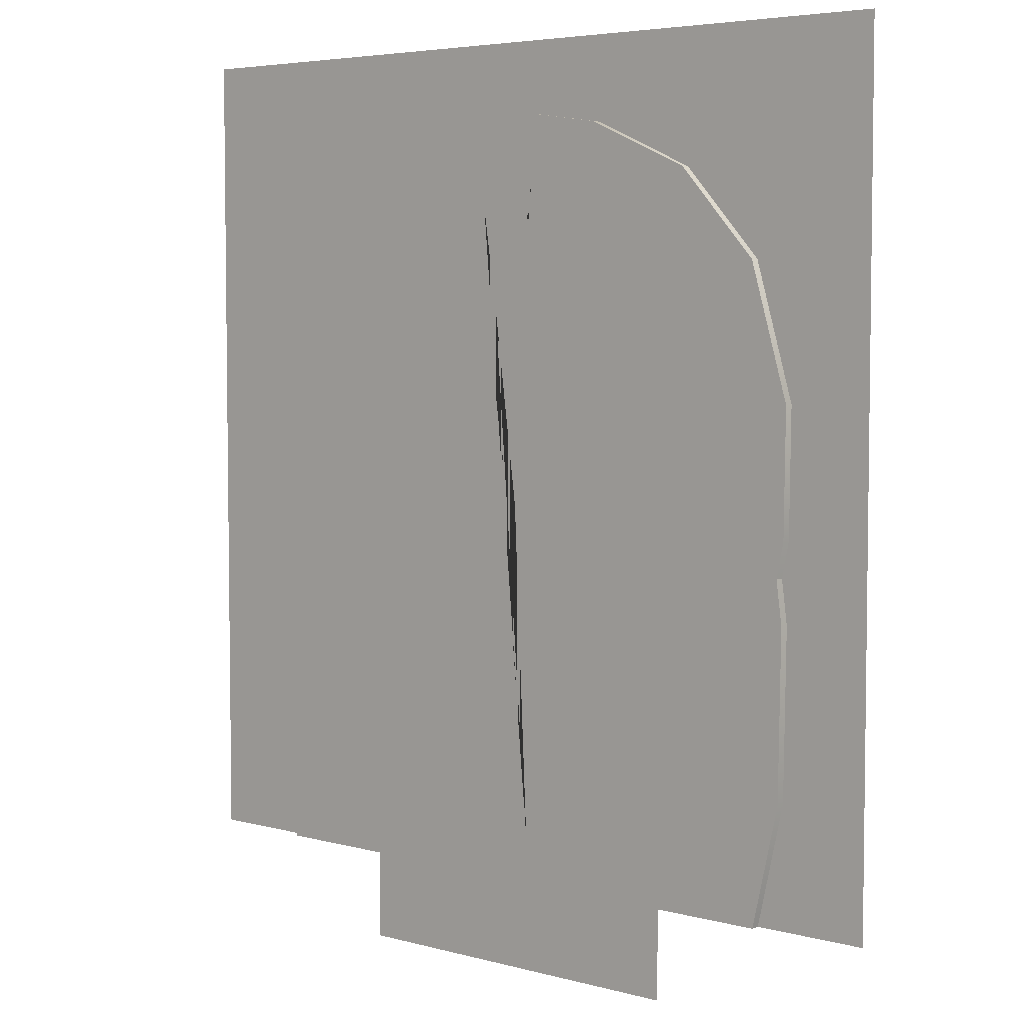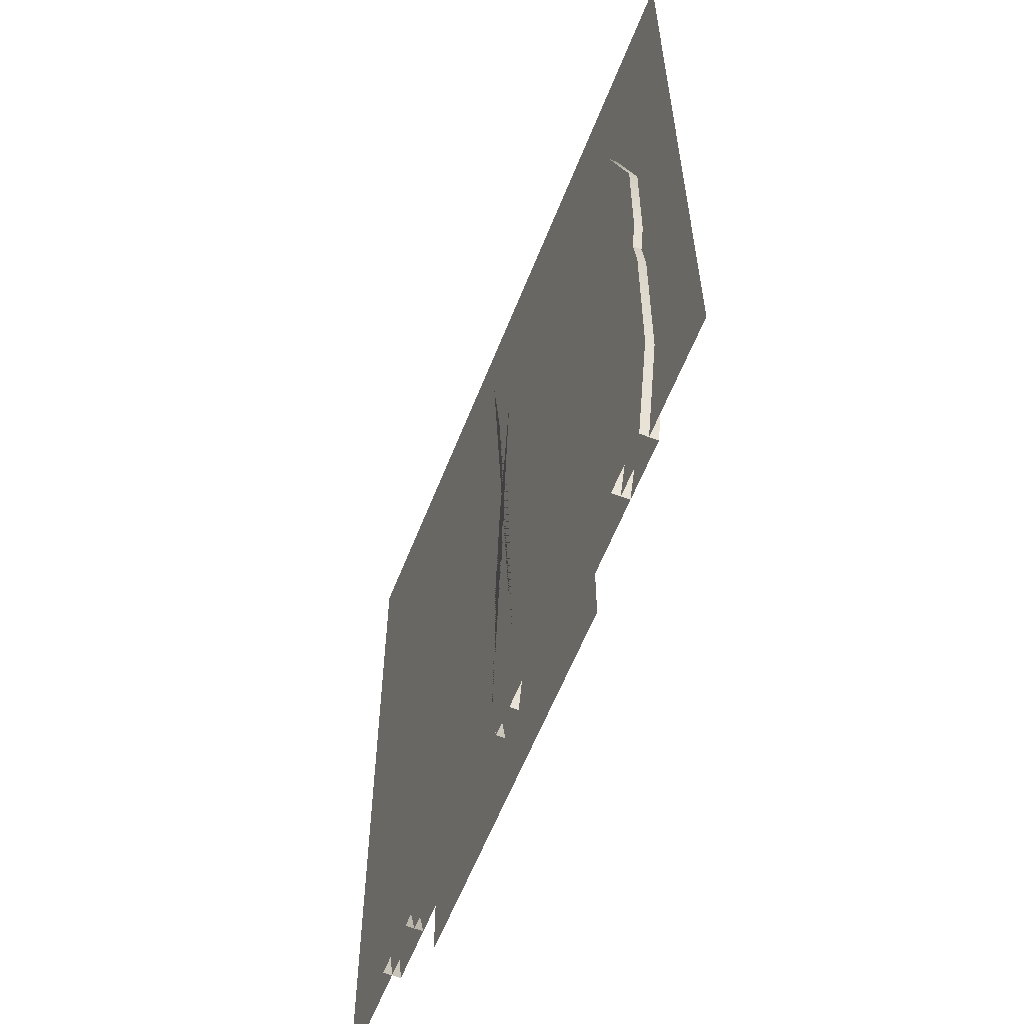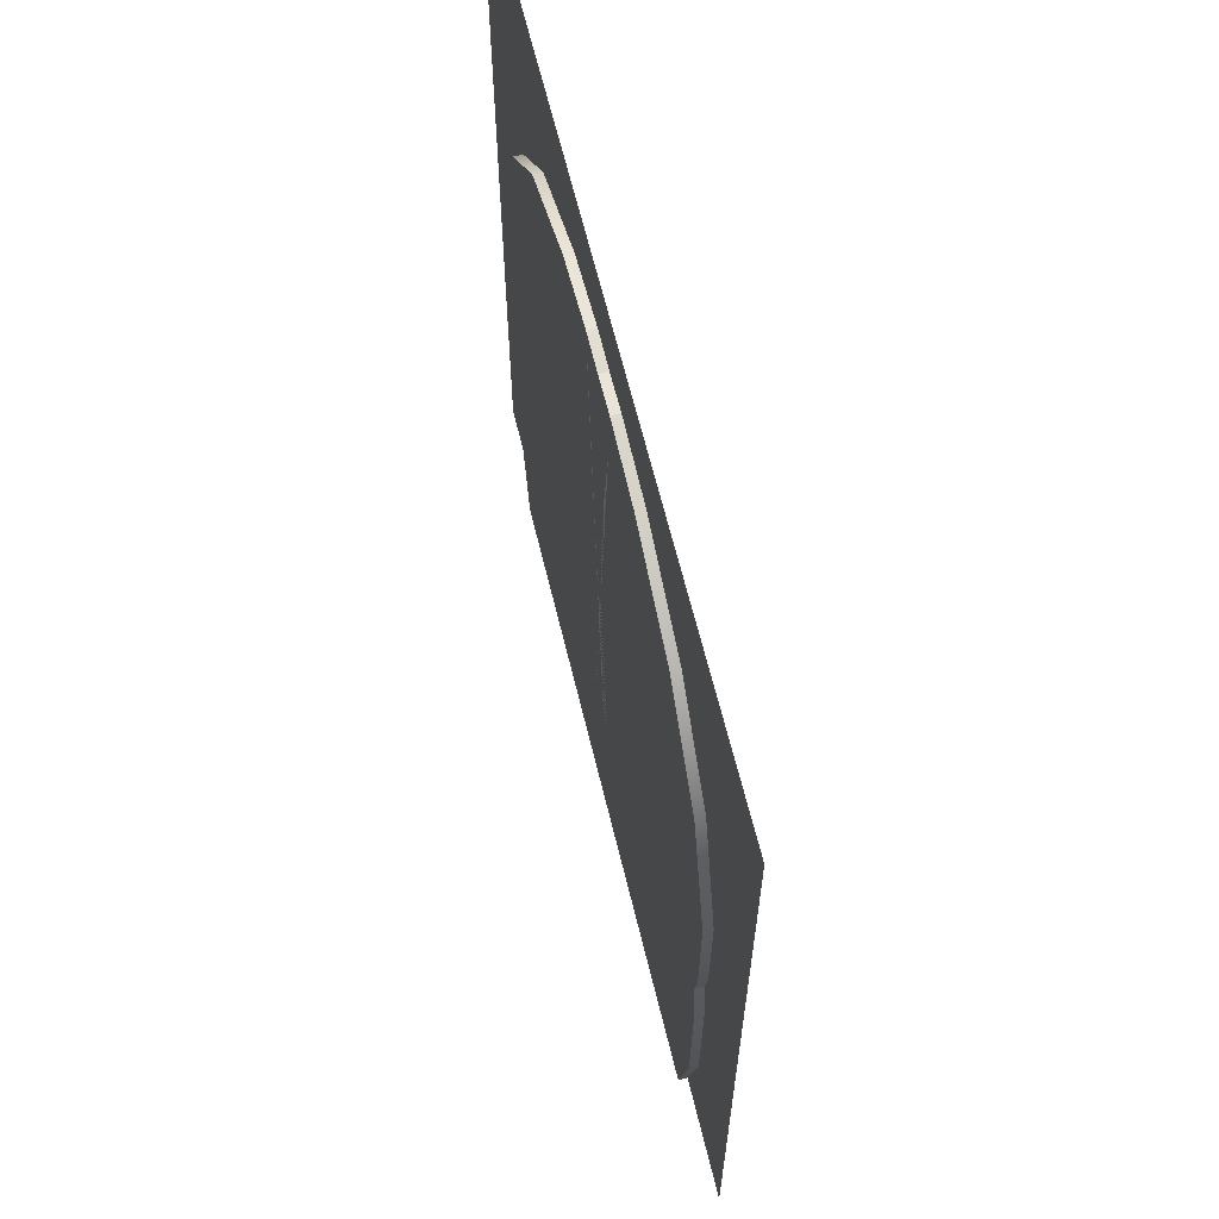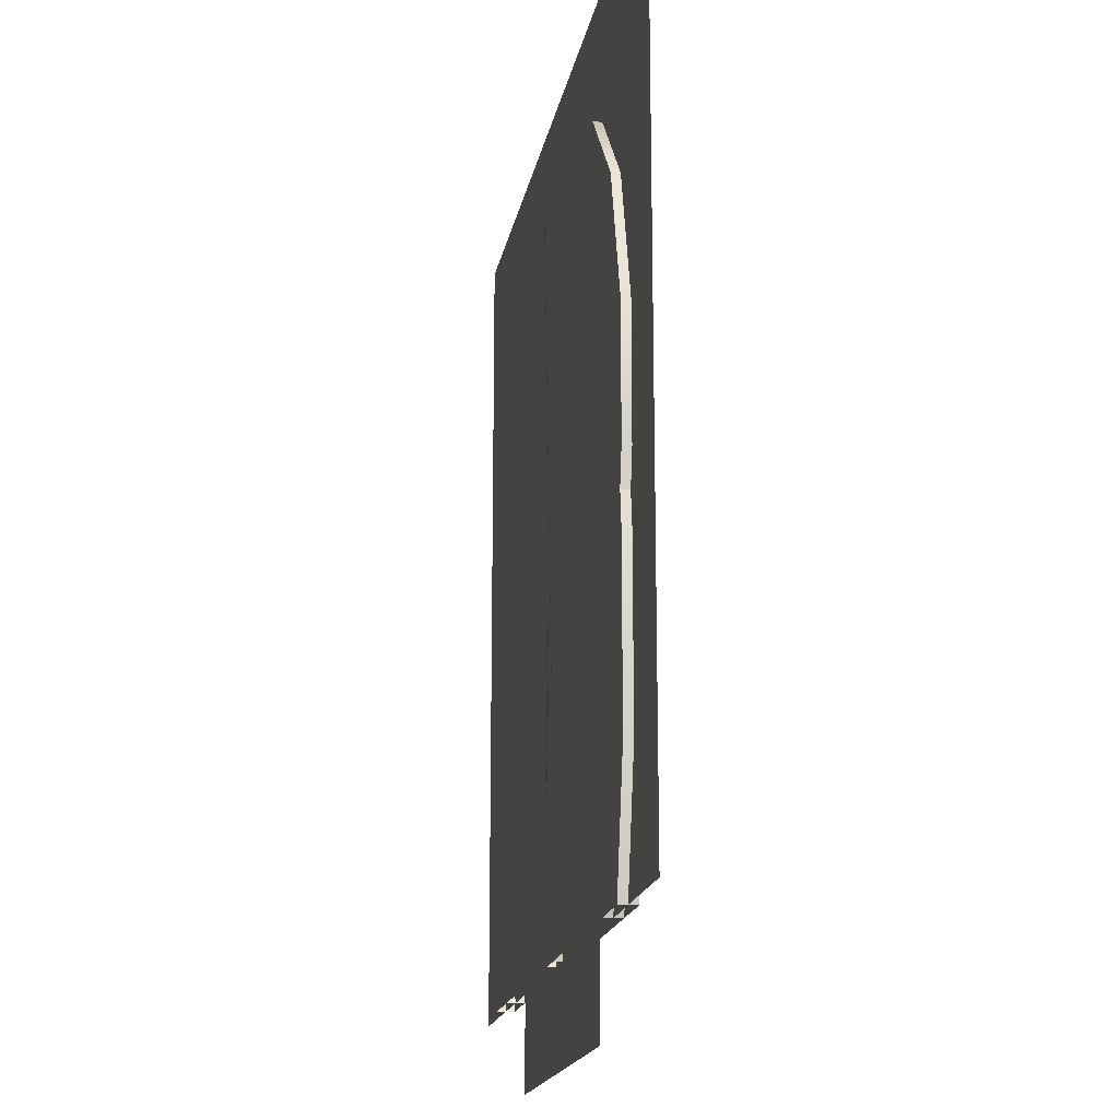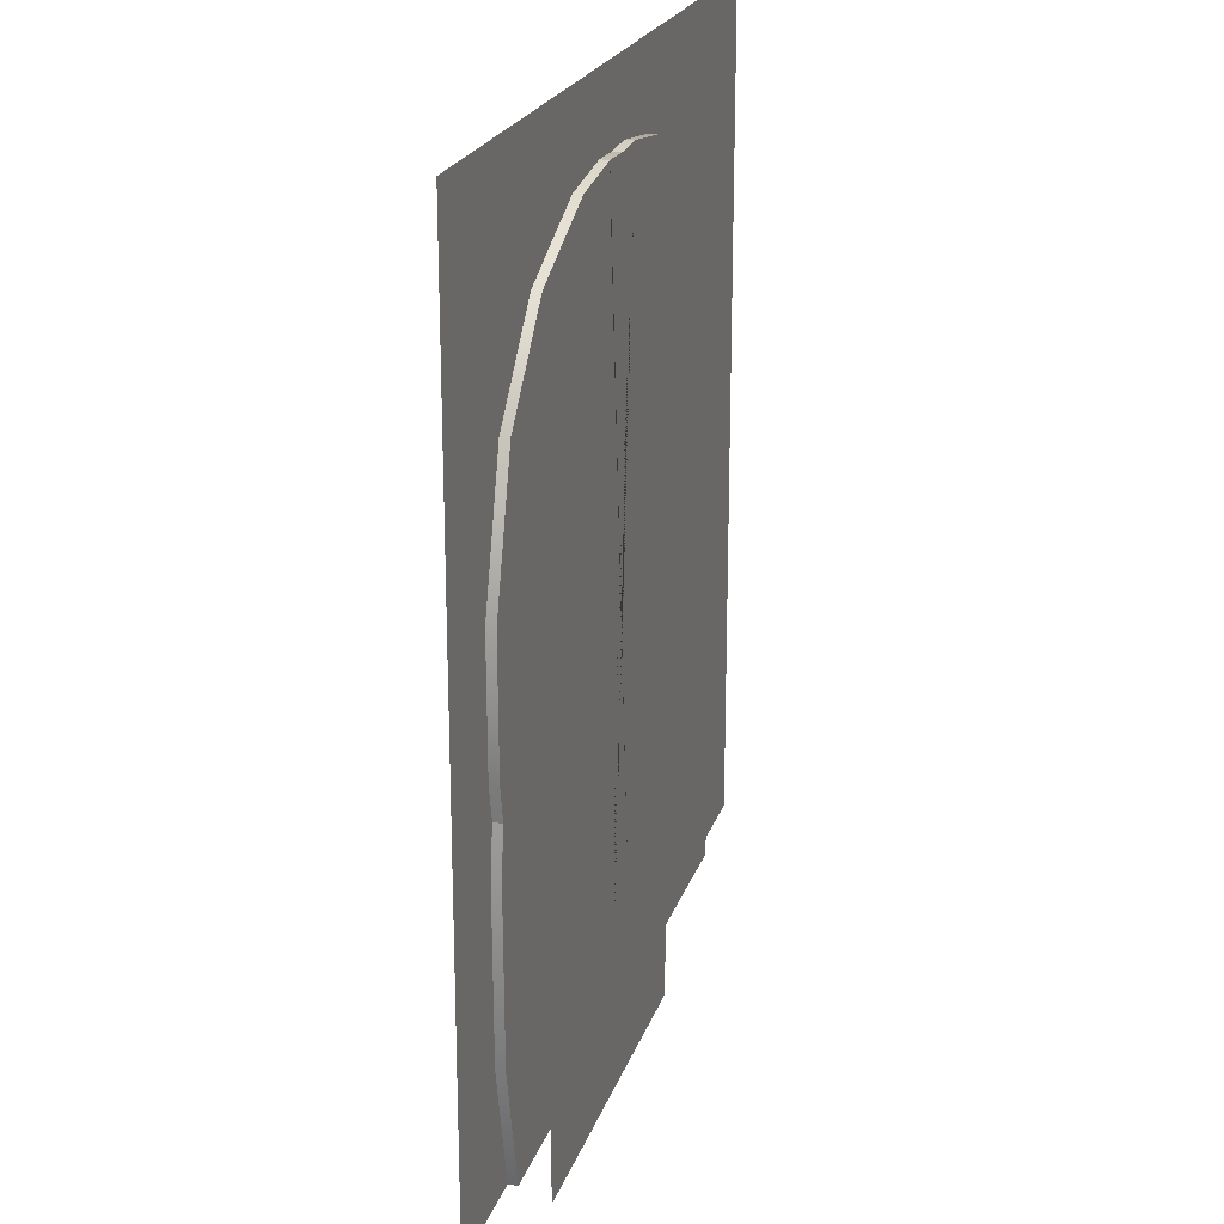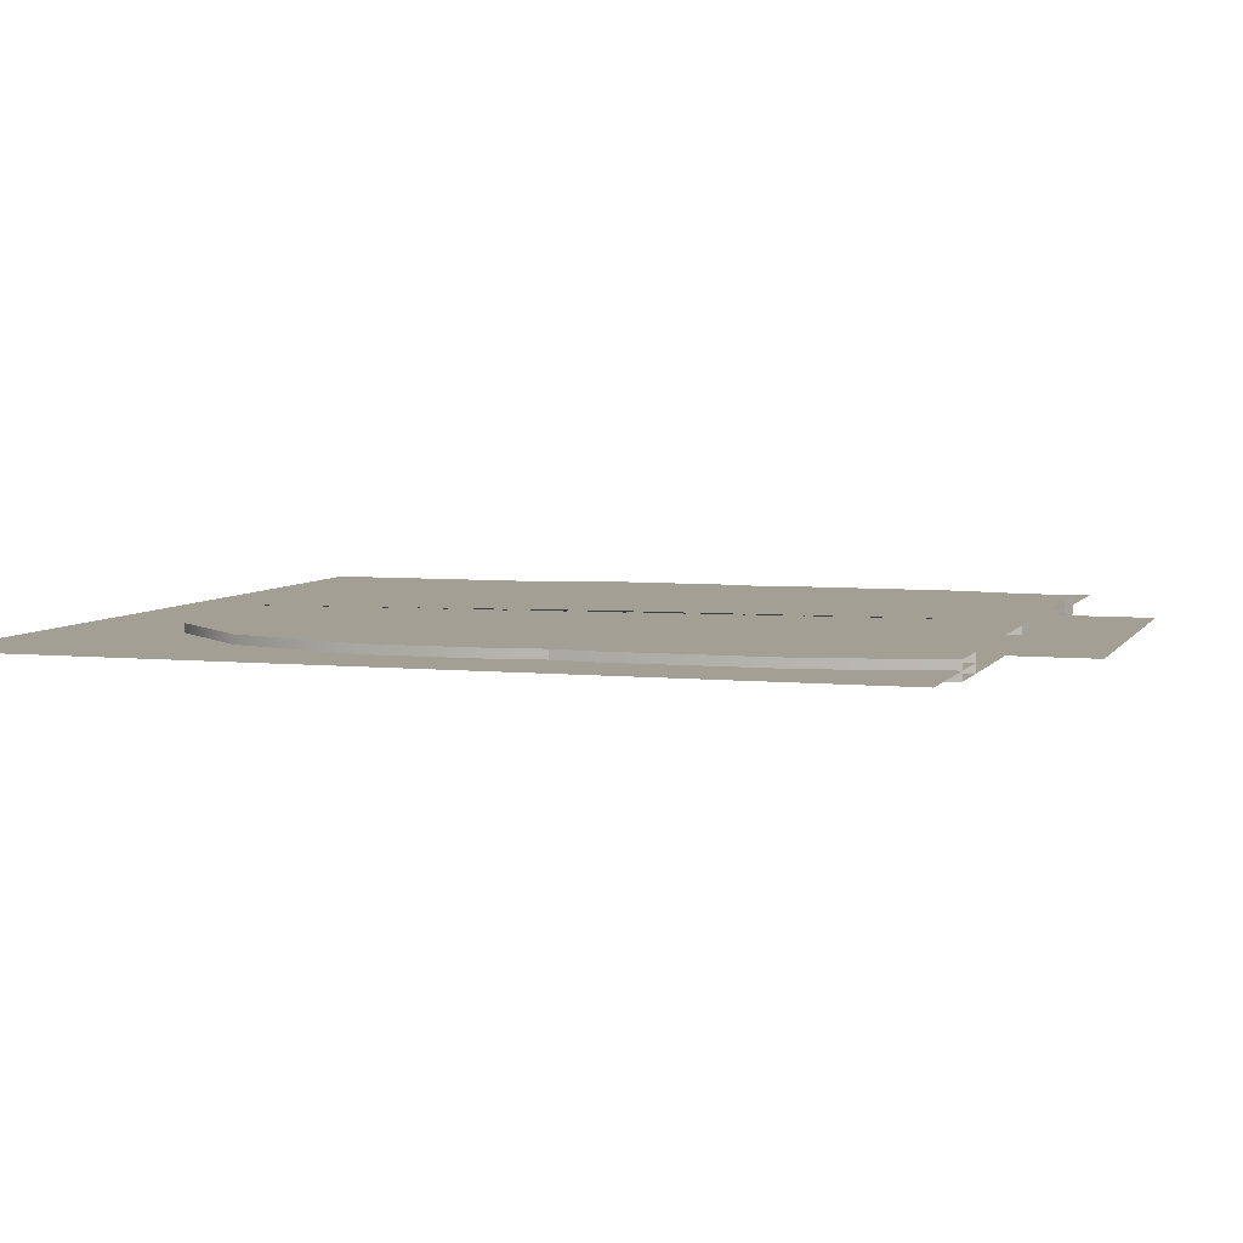
<metadata>
{"format":"obj","ext":"obj","renderer":"f3d","projection":"perspective","resolution":1024,"background":"white","views":[{"elev":4.9,"azim":40.8,"up":"+Z"},{"elev":-60.3,"azim":-111.5,"up":"+Z"},{"elev":64.0,"azim":-103.6,"up":"+Z"},{"elev":-17.5,"azim":-100.0,"up":"+Z"},{"elev":21.7,"azim":105.8,"up":"+Z"},{"elev":5.4,"azim":107.7,"up":"+Y"}]}
</metadata>
<code>
v -0.1705 0 -0.003793
v -0.2835 0 0.4883
v -0.2512 0 2.426
v -0.1221 0 4.089
v 0.1524 0 6.204
v 0.3461 0 7.495
v 0.3946 0 8.222
v -0.3481 0 8.19
v -1.753 0 7.673
v -2.705 0 6.753
v -3.287 0 5.219
v -3.577 0 3.072
v -3.552 0 1.286
v -3.262 0 -0.003793
v 2.623 0 -0.001897
v 3.026 0 1.15
v 3.591 0 3.911
v 3.607 0 5.251
v 3.188 0 6.672
v 2.332 0 7.608
v 1.186 0 8.109
v -0.2835 -0.09383 0.4902
v -0.2512 -0.09383 2.428
v -0.1221 -0.09383 4.091
v 0.1524 -0.09383 6.206
v 0.3461 -0.09383 7.497
v 0.3946 -0.09383 8.224
v -0.3481 -0.09383 8.191
v -1.753 -0.09383 7.675
v -2.705 -0.09383 6.755
v -3.287 -0.09383 5.221
v -3.577 -0.09383 3.073
v -3.552 -0.09383 1.288
v -3.262 -0.09383 -0.001897
v -0.1705 -0.09383 -0.001897
v 0.1524 0.09383 6.206
v 0.3461 0.09383 7.497
v -0.1221 0.09383 4.091
v -0.2835 0.09383 0.4902
v -0.1705 0.09383 -0.001897
v -3.262 0.09383 -0.001897
v -3.552 0.09383 1.288
v -3.577 0.09383 3.073
v -3.287 0.09383 5.221
v -2.705 0.09383 6.755
v -1.753 0.09383 7.675
v -0.3481 0.09383 8.191
v 0.3946 0.09383 8.224
v -0.2512 0.09383 2.428
v 2.623 -0.09383 0
v 3.026 -0.09383 1.152
v 3.591 -0.09383 3.913
v 3.607 -0.09383 5.253
v 3.188 -0.09383 6.674
v 2.332 -0.09383 7.61
v 1.186 -0.09383 8.111
v 1.186 0.09383 8.111
v 2.332 0.09383 7.61
v 3.188 0.09383 6.674
v 3.607 0.09383 5.253
v 3.591 0.09383 3.913
v 3.026 0.09383 1.152
v 2.623 0.09383 0
v 2 0 -1
v 2 0 1
v -2 0 1
v -2 0 -1
v 4.5 0 0
v 4.5 0 9
v -4.5 0 9
v -4.5 0 0
v 0.1705 0 -0.001897
v 0.2835 0 0.4902
v 0.2512 0 2.428
v 0.1221 0 4.091
v -0.1524 0 6.206
v -0.3461 0 7.497
v -0.3946 0 8.224
v -1.186 0 8.111
v -2.332 0 7.61
v -3.188 0 6.674
v -3.607 0 5.253
v -3.591 0 3.913
v -3.026 0 1.152
v -2.623 0 0
v 3.262 0 -0.001897
v 3.552 0 1.288
v 3.577 0 3.073
v 3.287 0 5.221
v 2.705 0 6.755
v 1.753 0 7.675
v 0.3481 0 8.191
v 0.2835 -0.09383 0.4902
v 0.1705 -0.09383 -0.001897
v 3.262 -0.09383 -0.001897
v 3.552 -0.09383 1.288
v 3.577 -0.09383 3.073
v 3.287 -0.09383 5.221
v 2.705 -0.09383 6.755
v 1.753 -0.09383 7.675
v 0.3481 -0.09383 8.191
v -0.3946 -0.09383 8.224
v -0.3461 -0.09383 7.497
v -0.1524 -0.09383 6.206
v 0.1221 -0.09383 4.091
v 0.2512 -0.09383 2.428
v -0.3461 0.09383 7.497
v -0.1524 0.09383 6.206
v 0.1221 0.09383 4.091
v 0.2835 0.09383 0.4902
v 0.2512 0.09383 2.428
v -0.3946 0.09383 8.224
v 0.3481 0.09383 8.191
v 1.753 0.09383 7.675
v 2.705 0.09383 6.755
v 3.287 0.09383 5.221
v 3.577 0.09383 3.073
v 3.552 0.09383 1.288
v 3.262 0.09383 -0.001897
v 0.1705 0.09383 -0.001897
v -1.186 -0.09383 8.111
v -2.332 -0.09383 7.61
v -3.188 -0.09383 6.674
v -3.607 -0.09383 5.253
v -3.591 -0.09383 3.913
v -3.026 -0.09383 1.152
v -2.623 -0.09383 0
v -2.623 0.09383 0
v -3.026 0.09383 1.152
v -3.591 0.09383 3.913
v -3.607 0.09383 5.253
v -3.188 0.09383 6.674
v -2.332 0.09383 7.61
v -1.186 0.09383 8.111
g door_double_round_DL_ur_hole_left door_double_curvedDL_ur door_double_round_DL
f 1 2 3 4 5 6 7 8 9 10 11 12 13 14
g door_double_round_DL_ur_hole_right door_double_curvedDL_ur door_double_round_DL
f 15 16 17 18 19 20 21 7 6 5 4 3 2 1
g door_double_round_DL_ur_left door_double_curvedDL_ur door_double_round_DL
f 22 23 24 25 26 27 28 29 30 31 32 33 34 35
f 36 37 26 25 24 38
f 39 40 41 42 43 44 45 46 47 48 37 36 38 49
f 39 22 35 40
f 49 23 22 39
f 38 24 23 49
f 48 27 26 37
f 47 28 27 48
f 46 29 28 47
f 45 30 29 46
f 44 31 30 45
f 43 32 31 44
f 42 33 32 43
f 41 34 33 42
g door_double_round_DL_ur_right door_double_curvedDL_ur door_double_round_DL
f 50 51 52 53 54 55 56 27 26 25 24 23 22 35
f 36 38 24 25 26 37
f 39 49 38 36 37 48 57 58 59 60 61 62 63 40
f 62 51 50 63
f 61 52 51 62
f 60 53 52 61
f 59 54 53 60
f 58 55 54 59
f 57 56 55 58
f 48 27 56 57
f 37 26 27 48
f 49 23 24 38
f 39 22 23 49
f 40 35 22 39
g door_double_round_DL_ur_trigger door_double_curvedDL_ur door_double_round_DL
f 64 65 66 67
g door_double_round_DL_ur_flat door_double_curvedDL_ur door_double_round_DL
f 68 69 70 71
g door_double_round_DL_ul_hole_left door_double_curvedDL_ul door_double_round_DL
f 72 73 74 75 76 77 78 79 80 81 82 83 84 85
g door_double_round_DL_ul_hole_right door_double_curvedDL_ul door_double_round_DL
f 86 87 88 89 90 91 92 78 77 76 75 74 73 72
g door_double_round_DL_ul_left door_double_curvedDL_ul door_double_round_DL
f 93 94 95 96 97 98 99 100 101 102 103 104 105 106
f 104 103 107 108 109 105
f 110 111 109 108 107 112 113 114 115 116 117 118 119 120
f 120 94 93 110
f 110 93 106 111
f 111 106 105 109
f 107 103 102 112
f 112 102 101 113
f 113 101 100 114
f 114 100 99 115
f 115 99 98 116
f 116 98 97 117
f 117 97 96 118
f 118 96 95 119
g door_double_round_DL_ul_right door_double_curvedDL_ul door_double_round_DL
f 93 106 105 104 103 102 121 122 123 124 125 126 127 94
f 104 105 109 108 107 103
f 128 129 130 131 132 133 134 112 107 108 109 111 110 120
f 128 127 126 129
f 129 126 125 130
f 130 125 124 131
f 131 124 123 132
f 132 123 122 133
f 133 122 121 134
f 134 121 102 112
f 112 102 103 107
f 109 105 106 111
f 111 106 93 110
f 110 93 94 120
g door_double_round_DL_ul_trigger door_double_curvedDL_ul door_double_round_DL
f 64 65 66 67
g door_double_round_DL_ul_flat door_double_curvedDL_ul door_double_round_DL
f 68 69 70 71

</code>
